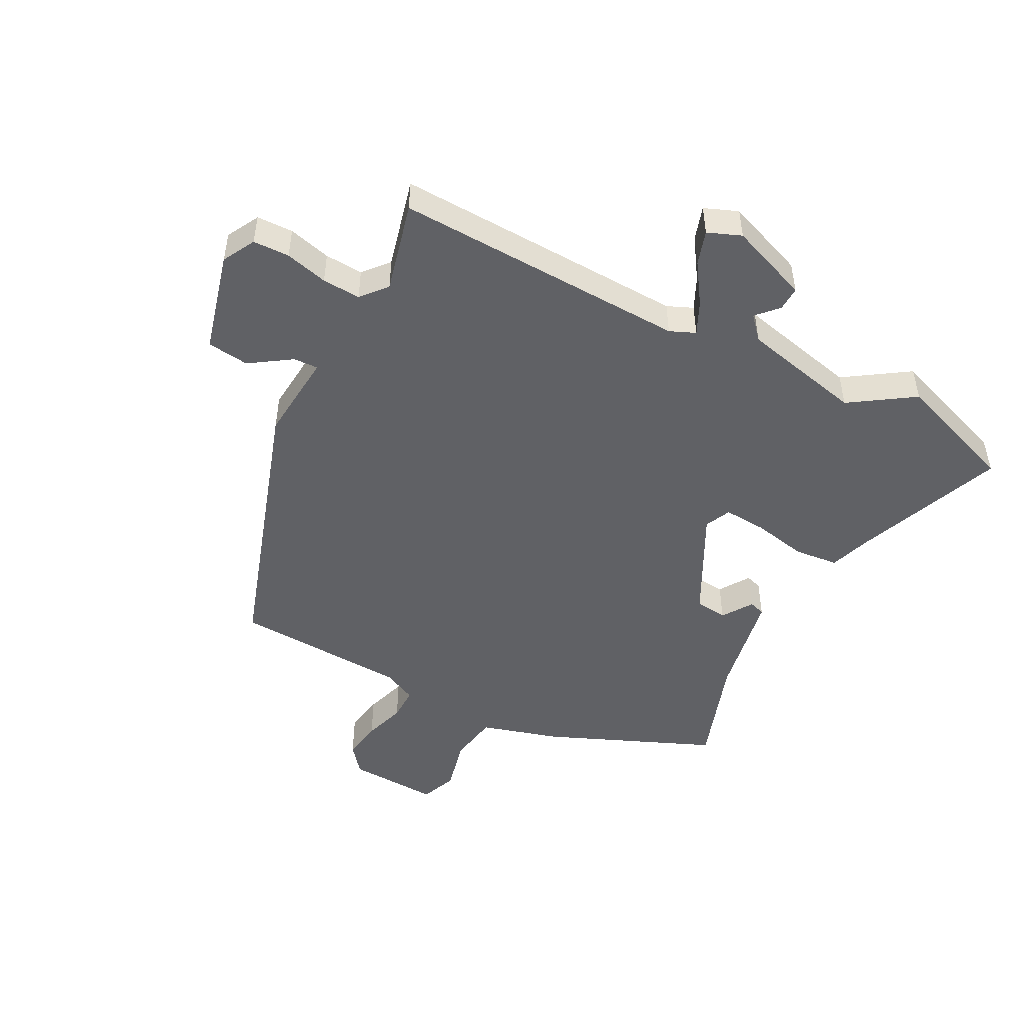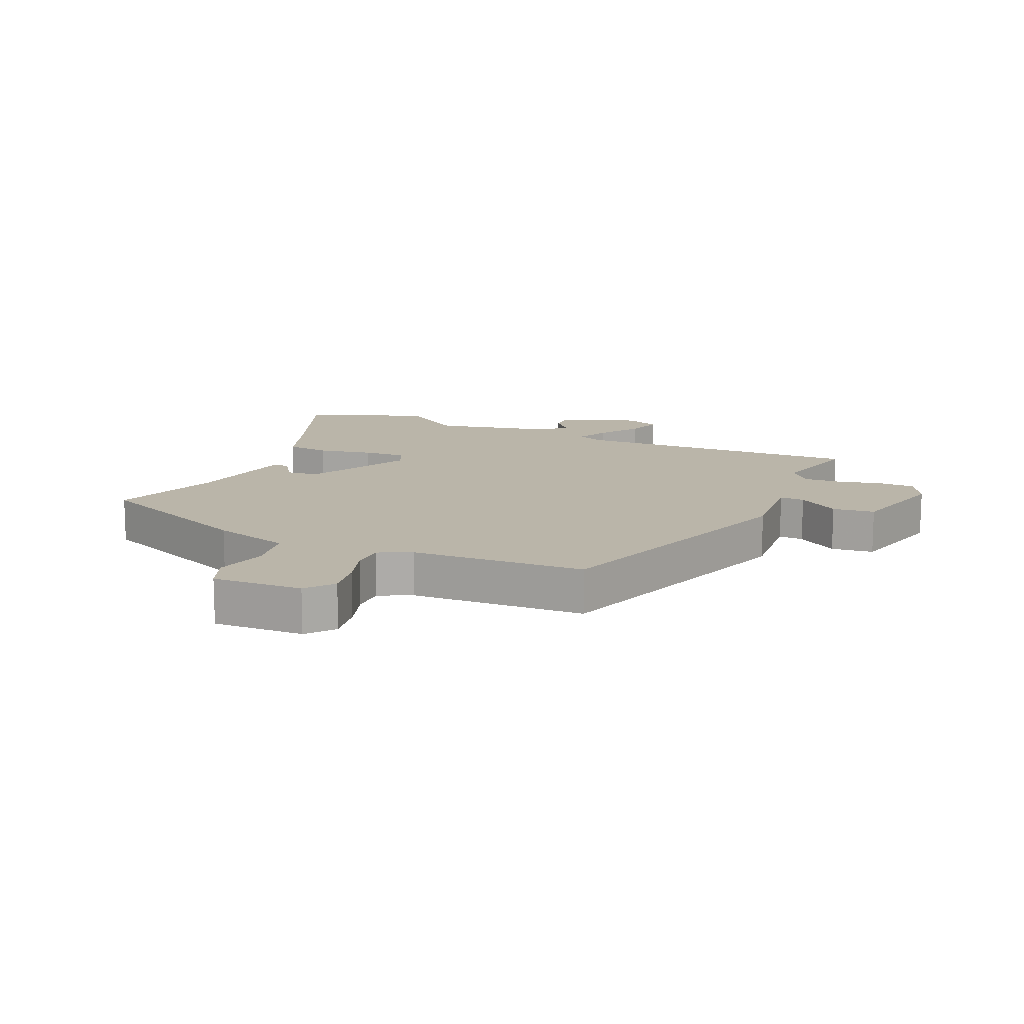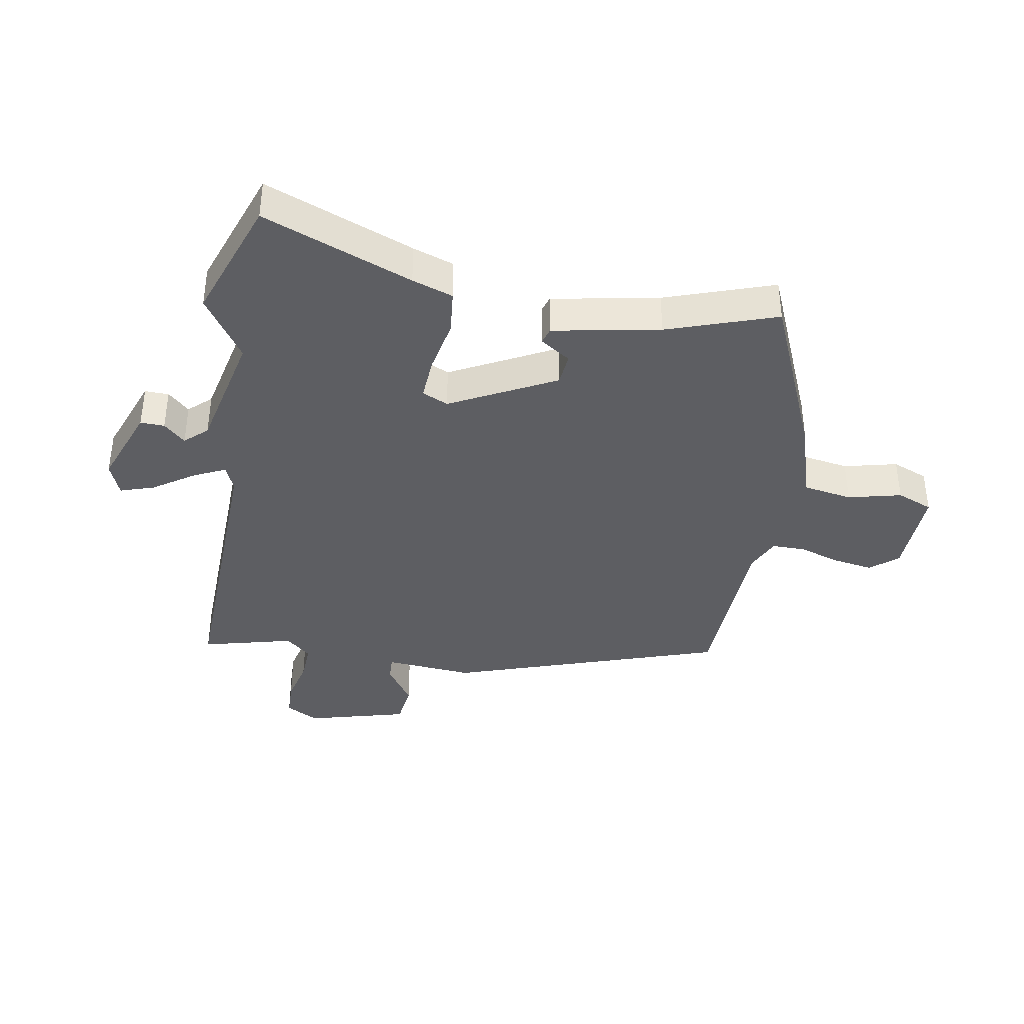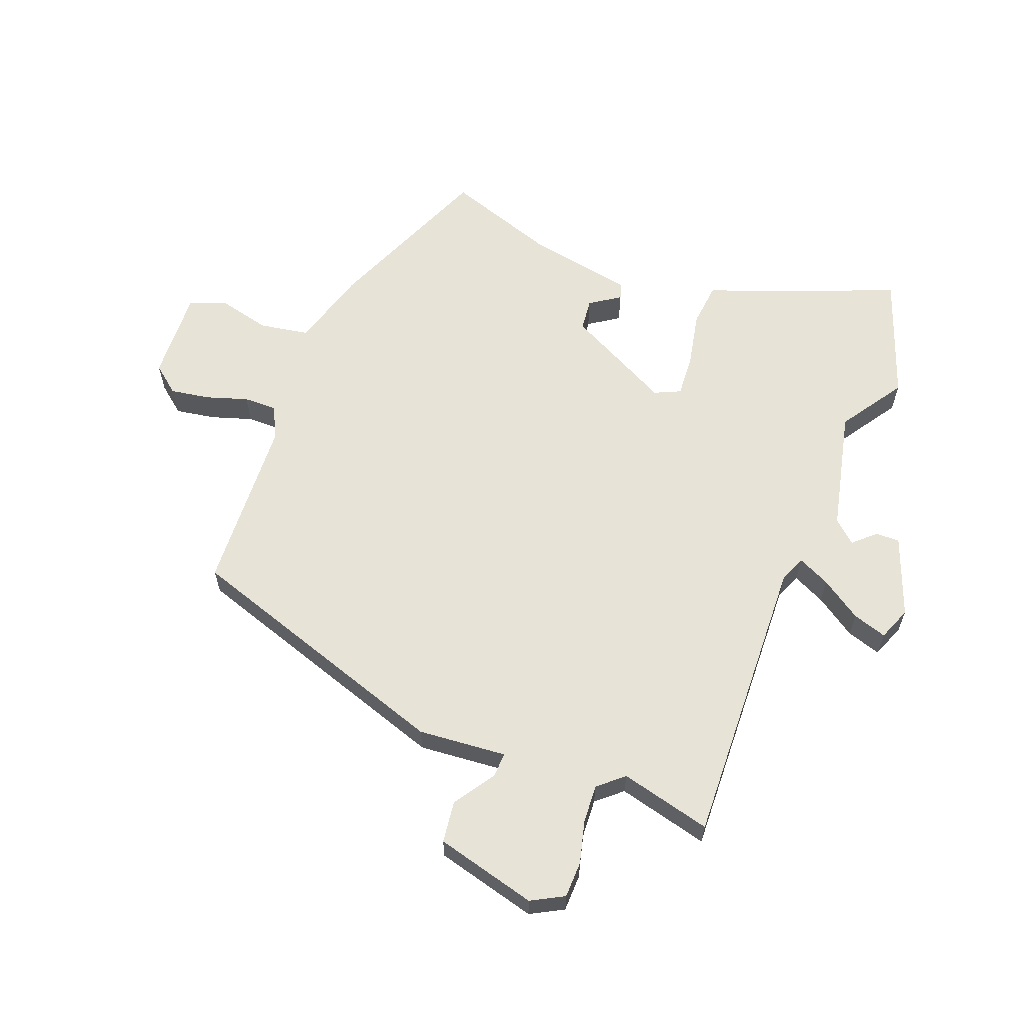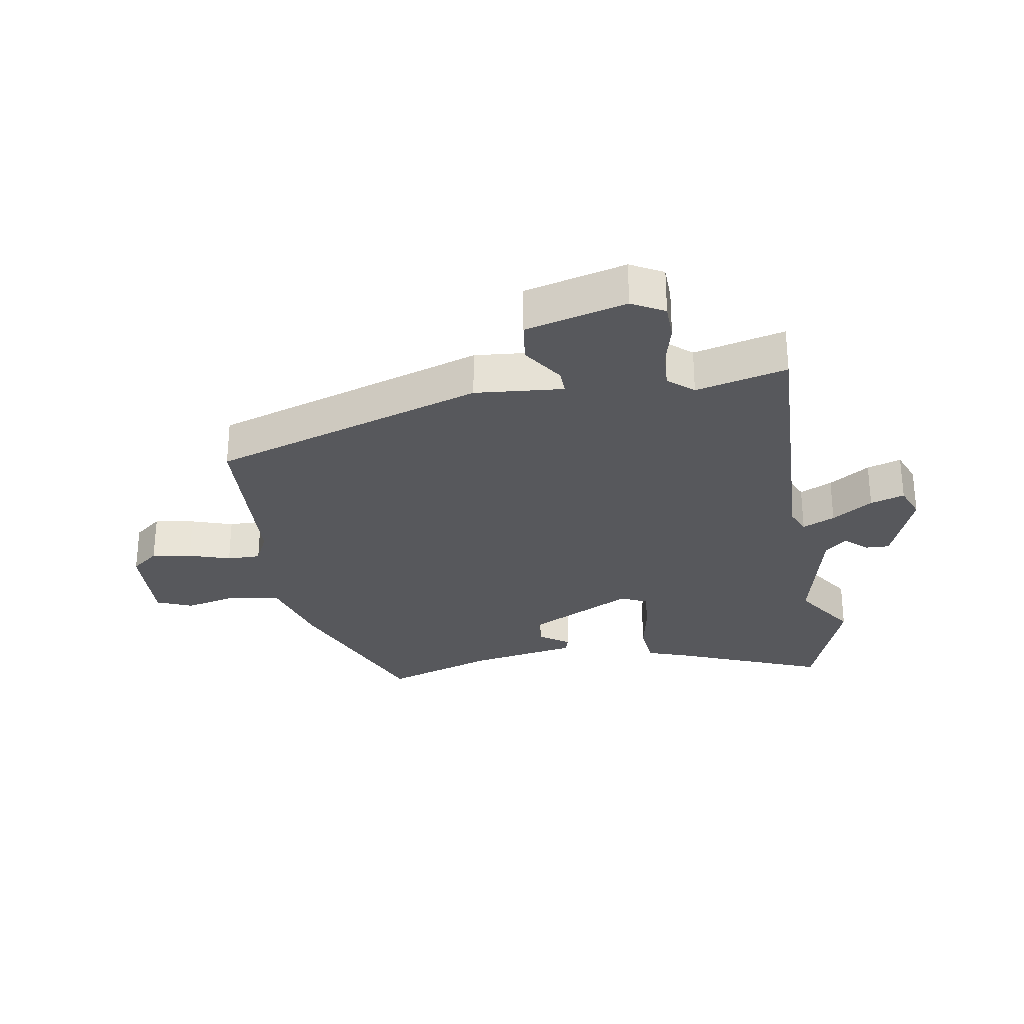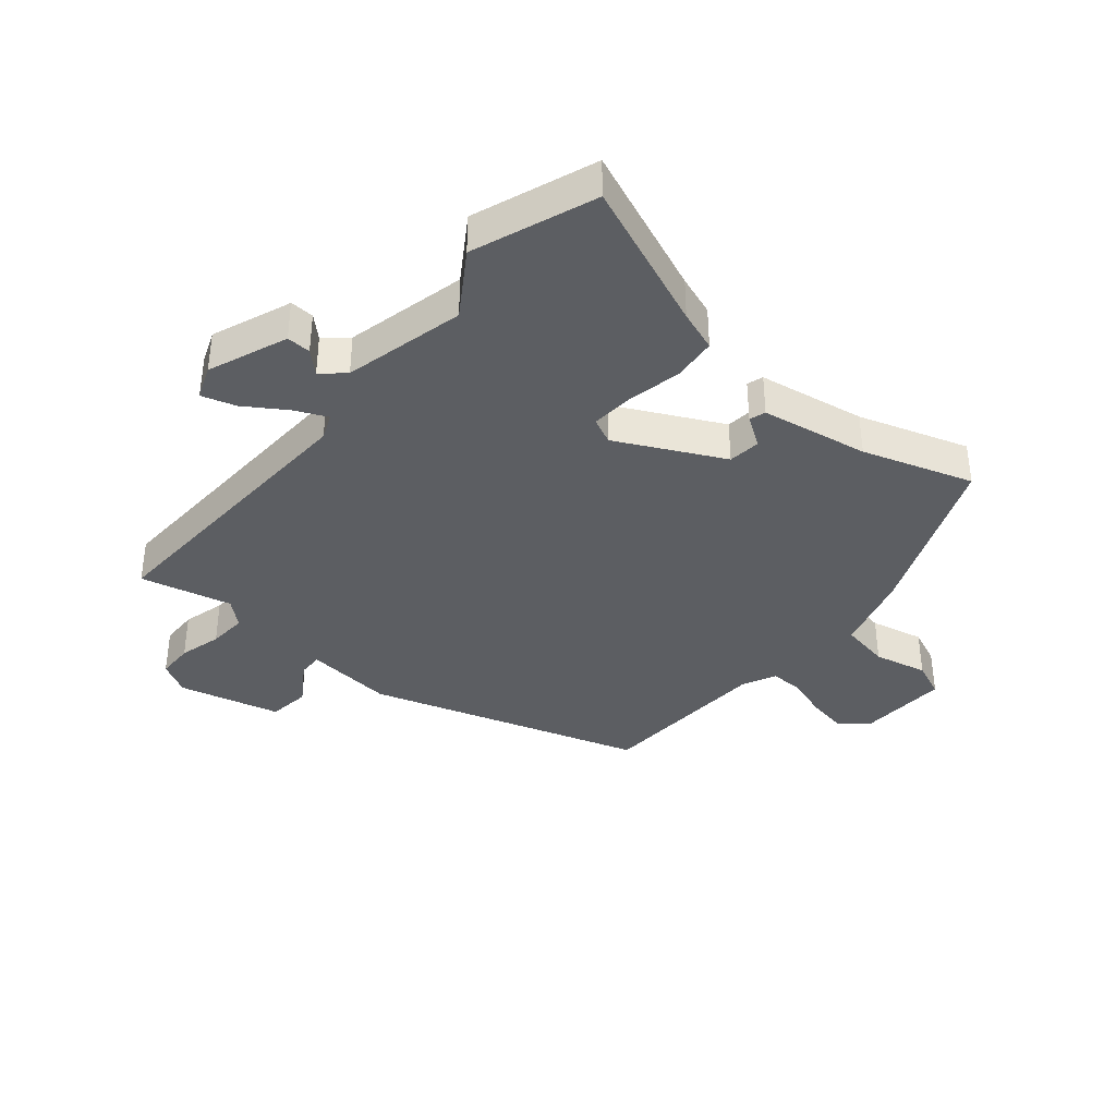
<metadata>
{"format":"obj","ext":"obj","renderer":"f3d","projection":"perspective","resolution":1024,"background":"white","views":[{"elev":-49.2,"azim":-28.0,"up":"+Y"},{"elev":13.6,"azim":-156.4,"up":"+Y"},{"elev":-39.0,"azim":79.9,"up":"+Y"},{"elev":62.0,"azim":-69.4,"up":"+Y"},{"elev":-28.8,"azim":-81.1,"up":"+Y"},{"elev":-37.8,"azim":49.0,"up":"+Y"}]}
</metadata>
<code>
v -0.498 0.07 0.464
v -0.023 0.07 0.451
v 0.018 0.07 0.469
v -0.007 0.07 0.521
v -0.051 0.07 0.586
v -0.069 0.07 0.641
v -0.015 0.07 0.663
v 0.114 0.07 0.615
v 0.113 0.07 0.576
v 0.081 0.07 0.541
v 0.114 0.07 0.505
v 0.31 0.07 0.462
v 0.412 0.07 0.531
v 0.61 0.07 0.461
v 0.517 0.07 0.22
v 0.495 0.07 0.154
v 0.424 0.07 0.146
v 0.336 0.07 0.163
v 0.267 0.07 0.167
v 0.248 0.07 0.125
v 0.336 0.07 -0.044
v 0.388 0.07 -0.049
v 0.42 0.07 0
v 0.446 0.07 -0.008
v 0.479 0.07 -0.181
v 0.54 0.07 -0.357
v 0.271 0.07 -0.473
v 0.145 0.07 -0.511
v 0.132 0.07 -0.591
v 0.153 0.07 -0.677
v 0.13 0.07 -0.735
v -0.017 0.07 -0.73
v -0.053 0.07 -0.686
v -0.043 0.07 -0.622
v -0.022 0.07 -0.555
v -0.022 0.07 -0.501
v -0.076 0.07 -0.476
v -0.358 0.07 -0.465
v -0.506 0.07 -0.026
v -0.495 0.07 0.117
v -0.535 0.07 0.115
v -0.601 0.07 0.07
v -0.669 0.07 0.078
v -0.713 0.07 0.241
v -0.685 0.07 0.294
v -0.626 0.07 0.296
v -0.557 0.07 0.279
v -0.495 0.07 0.276
v -0.46 0.07 0.317
v -0.498 0 0.464
v -0.023 0 0.451
v 0.018 0 0.469
v -0.007 0 0.521
v -0.051 0 0.586
v -0.069 0 0.641
v -0.015 0 0.663
v 0.114 0 0.615
v 0.113 0 0.576
v 0.081 0 0.541
v 0.114 0 0.505
v 0.31 0 0.462
v 0.412 0 0.531
v 0.61 0 0.461
v 0.517 0 0.22
v 0.495 0 0.154
v 0.424 0 0.146
v 0.336 0 0.163
v 0.267 0 0.167
v 0.248 0 0.125
v 0.336 0 -0.044
v 0.388 0 -0.049
v 0.42 0 0
v 0.446 0 -0.008
v 0.479 0 -0.181
v 0.54 0 -0.357
v 0.271 0 -0.473
v 0.145 0 -0.511
v 0.132 0 -0.591
v 0.153 0 -0.677
v 0.13 0 -0.735
v -0.017 0 -0.73
v -0.053 0 -0.686
v -0.043 0 -0.622
v -0.022 0 -0.555
v -0.022 0 -0.501
v -0.076 0 -0.476
v -0.358 0 -0.465
v -0.506 0 -0.026
v -0.495 0 0.117
v -0.535 0 0.115
v -0.601 0 0.07
v -0.669 0 0.078
v -0.713 0 0.241
v -0.685 0 0.294
v -0.626 0 0.296
v -0.557 0 0.279
v -0.495 0 0.276
v -0.46 0 0.317
f 44 45 46 47
f 44 47 48
f 41 42 43 44
f 40 41 44 48
f 37 38 39 40
f 36 37 40 48
f 32 33 34 35
f 32 35 36
f 29 30 31 32
f 28 29 32 36
f 25 26 27 28
f 22 23 24 25
f 21 22 25 28
f 20 21 28 36
f 15 16 17 18
f 15 18 19
f 12 13 14 15
f 11 12 15 19
f 10 11 19 20
f 8 9 10
f 7 8 10
f 4 5 6 7
f 3 4 7 10
f 49 1 2
f 36 48 49 2
f 3 10 20 36
f 2 3 36
f 96 95 94 93
f 97 96 93
f 93 92 91 90
f 97 93 90 89
f 89 88 87 86
f 97 89 86 85
f 84 83 82 81
f 85 84 81
f 81 80 79 78
f 85 81 78 77
f 77 76 75 74
f 74 73 72 71
f 77 74 71 70
f 85 77 70 69
f 67 66 65 64
f 68 67 64
f 64 63 62 61
f 68 64 61 60
f 69 68 60 59
f 59 58 57
f 59 57 56
f 56 55 54 53
f 59 56 53 52
f 51 50 98
f 51 98 97 85
f 85 69 59 52
f 85 52 51
f 1 50 51 2
f 2 51 52 3
f 3 52 53 4
f 4 53 54 5
f 5 54 55 6
f 6 55 56 7
f 7 56 57 8
f 8 57 58 9
f 9 58 59 10
f 10 59 60 11
f 11 60 61 12
f 12 61 62 13
f 13 62 63 14
f 14 63 64 15
f 15 64 65 16
f 16 65 66 17
f 17 66 67 18
f 18 67 68 19
f 19 68 69 20
f 20 69 70 21
f 21 70 71 22
f 22 71 72 23
f 23 72 73 24
f 24 73 74 25
f 25 74 75 26
f 26 75 76 27
f 27 76 77 28
f 28 77 78 29
f 29 78 79 30
f 30 79 80 31
f 31 80 81 32
f 32 81 82 33
f 33 82 83 34
f 34 83 84 35
f 35 84 85 36
f 36 85 86 37
f 37 86 87 38
f 38 87 88 39
f 39 88 89 40
f 40 89 90 41
f 41 90 91 42
f 42 91 92 43
f 43 92 93 44
f 44 93 94 45
f 45 94 95 46
f 46 95 96 47
f 47 96 97 48
f 48 97 98 49
f 49 98 50 1

</code>
